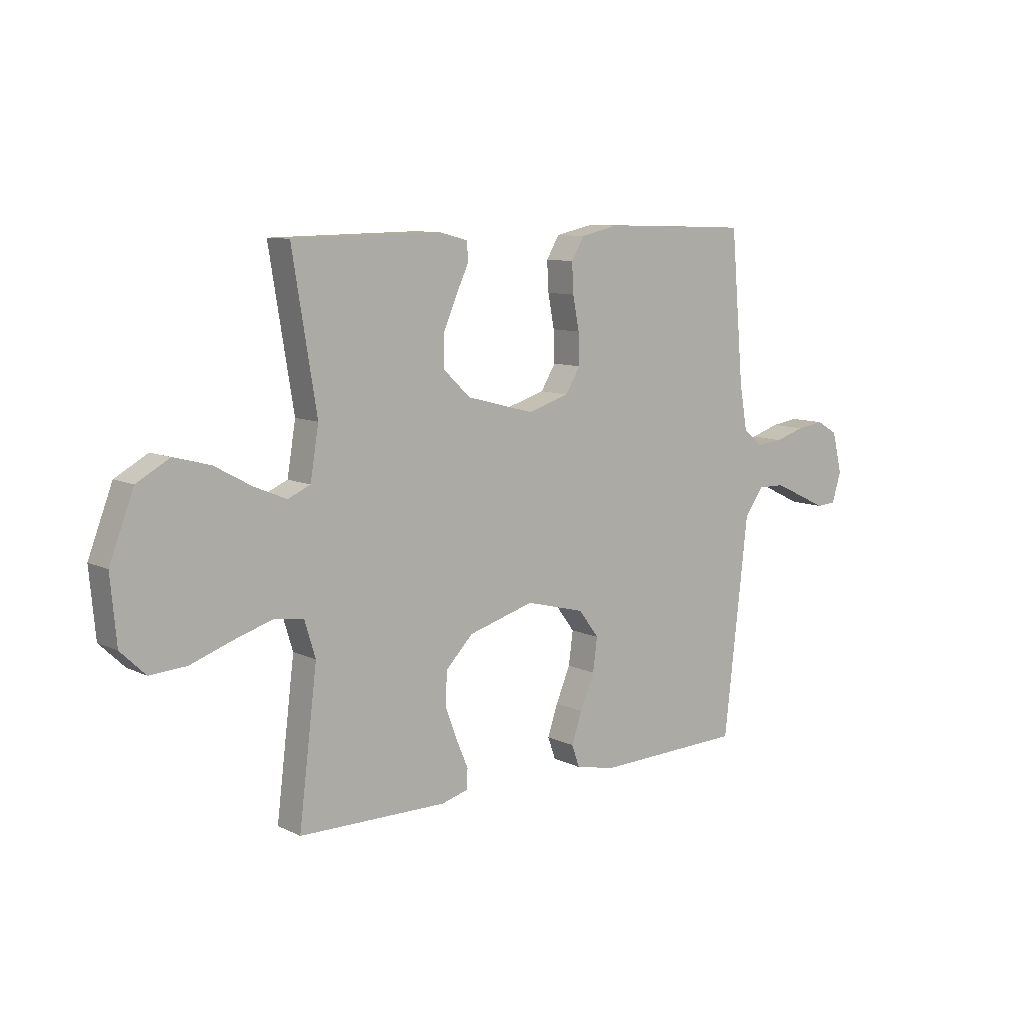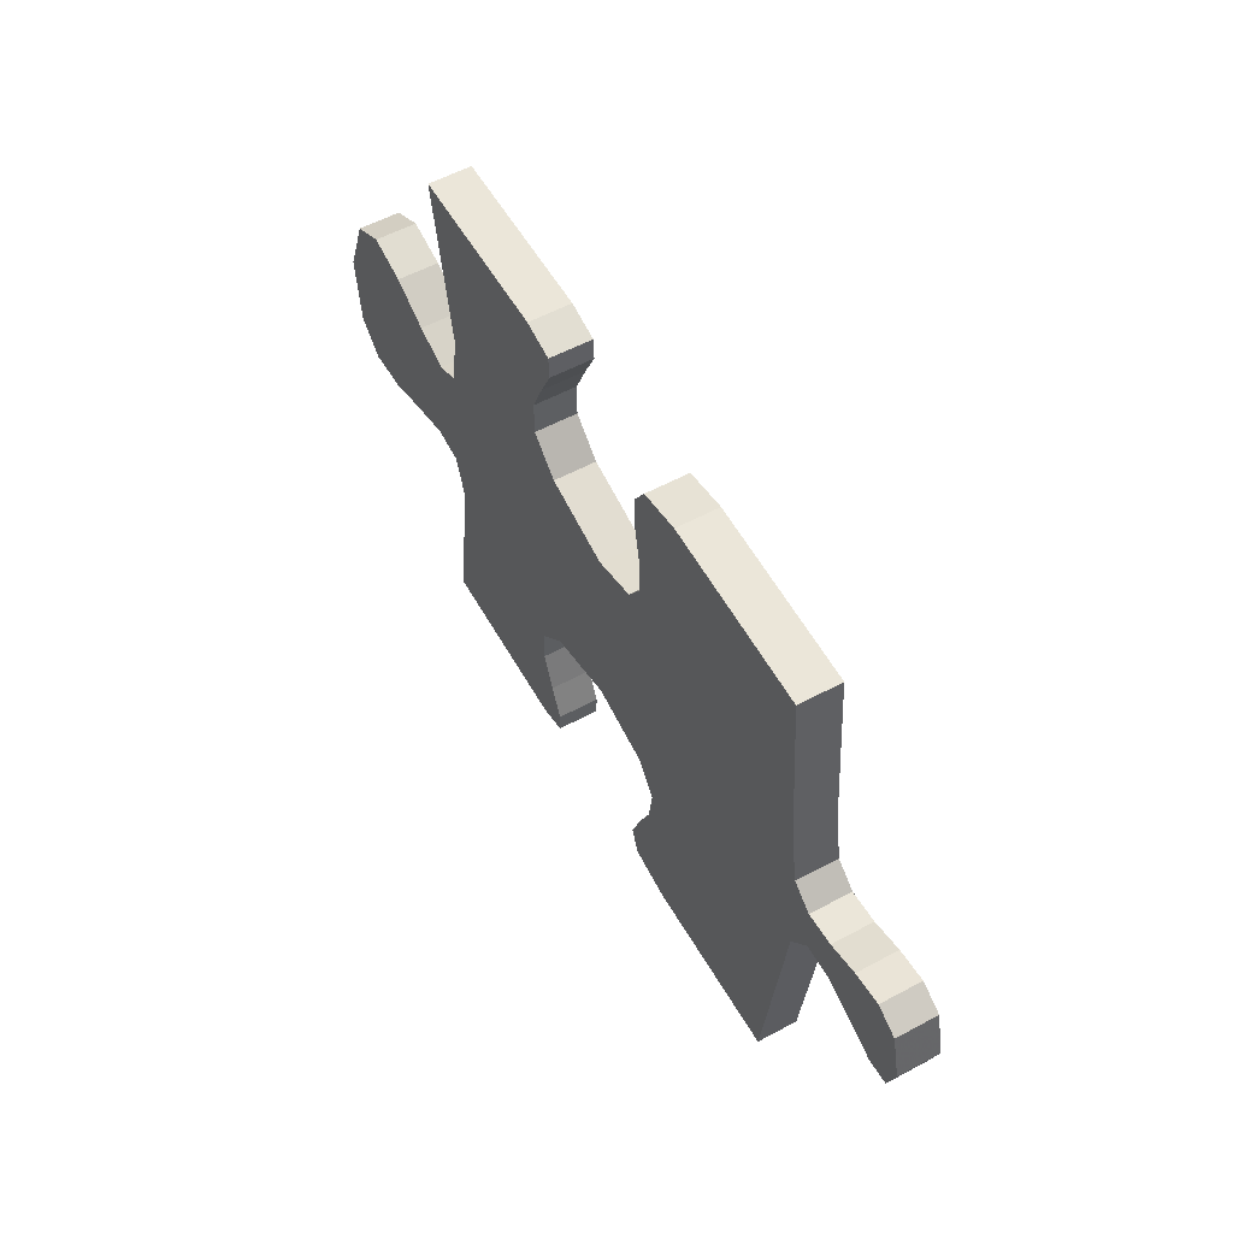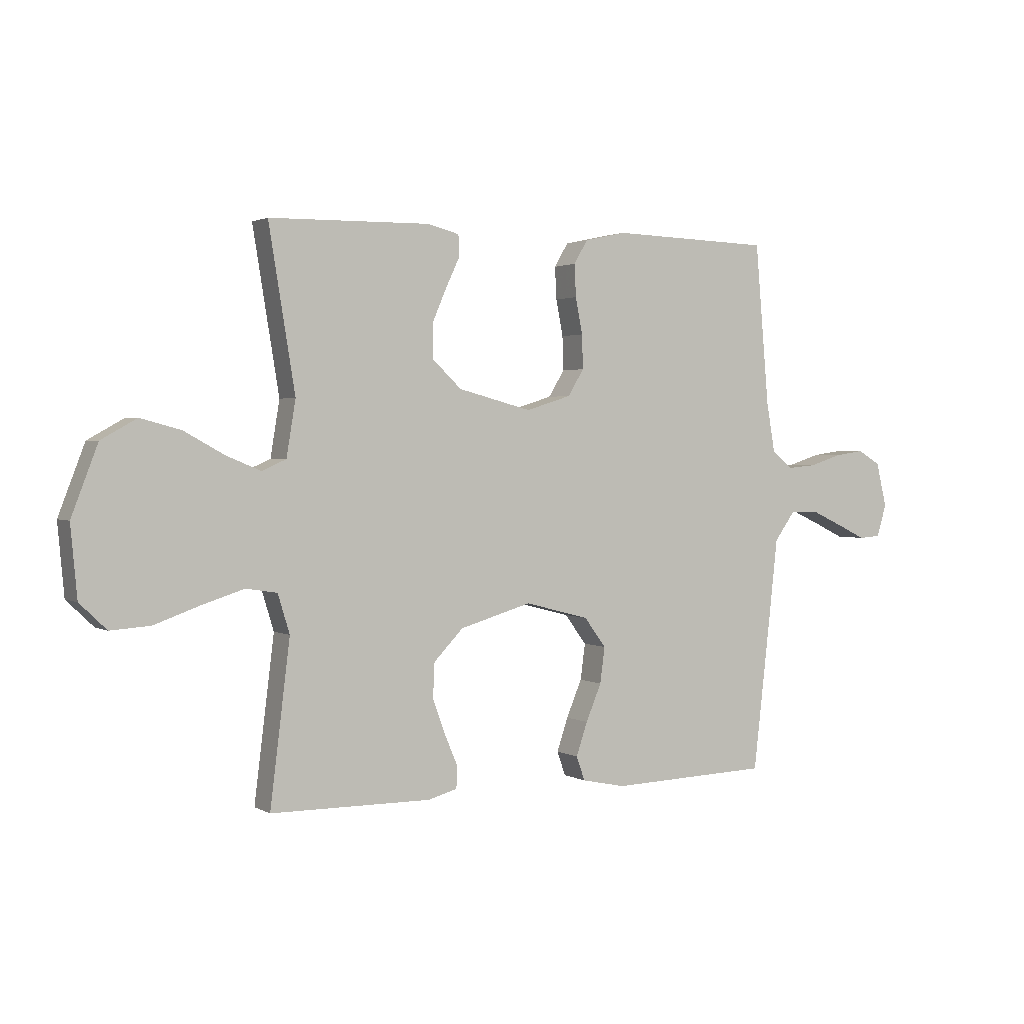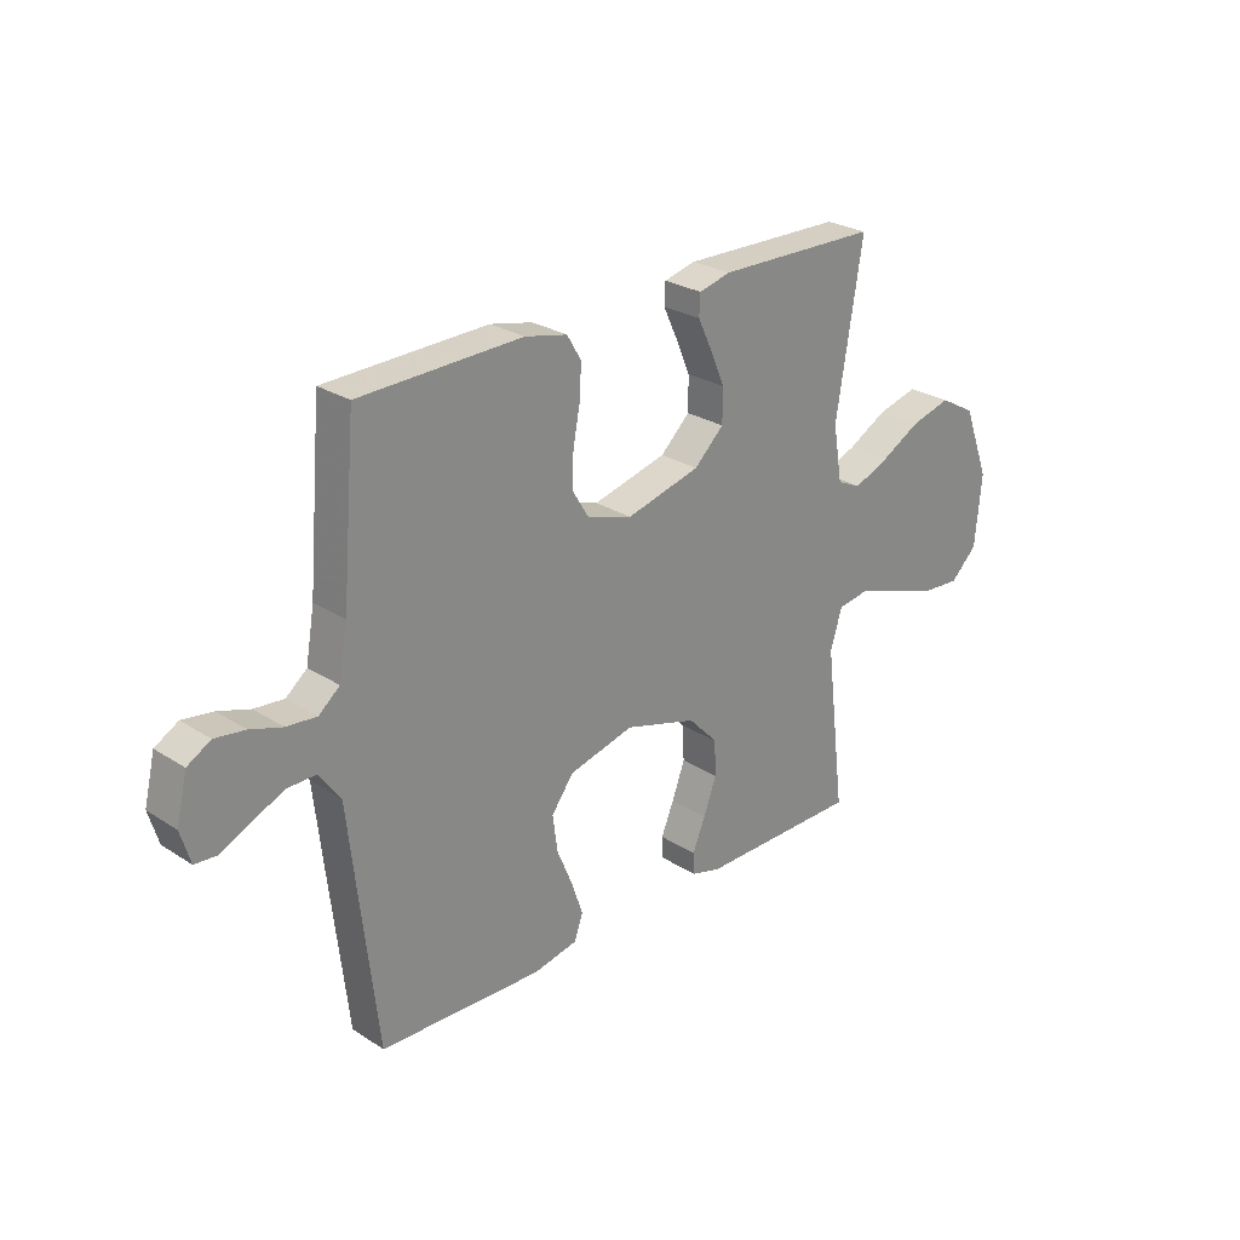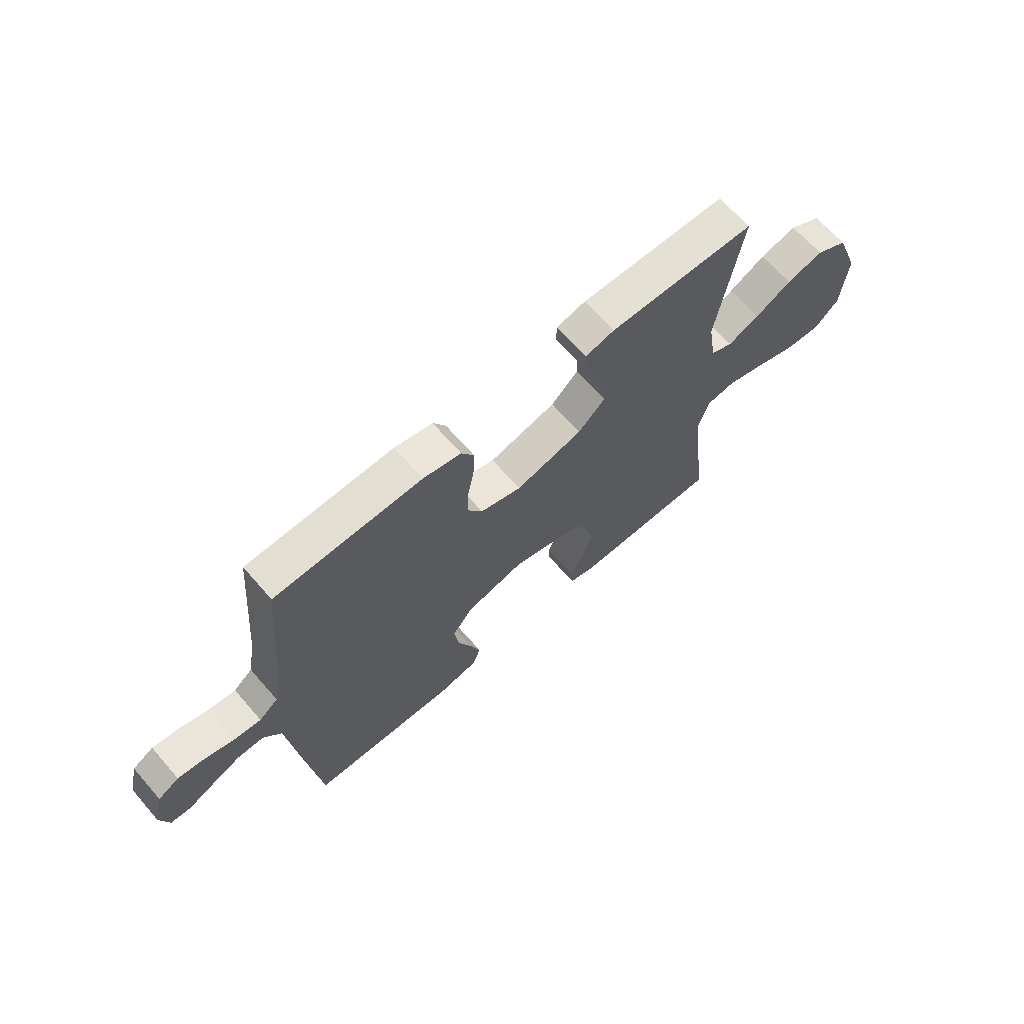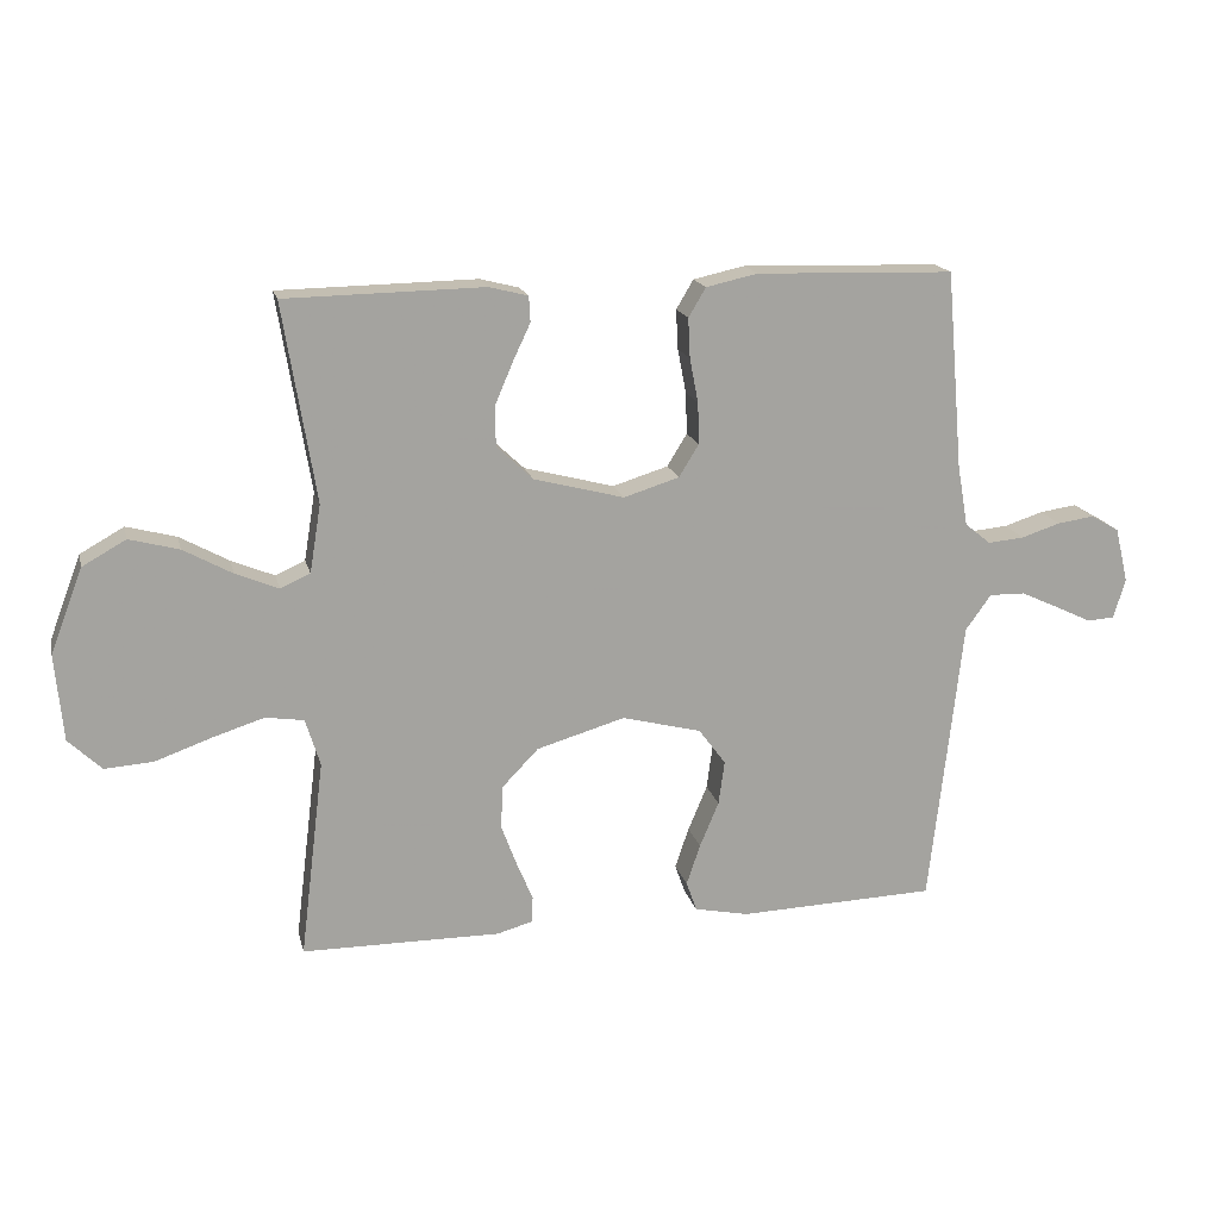
<metadata>
{"format":"obj","ext":"obj","renderer":"f3d","projection":"perspective","resolution":1024,"background":"white","views":[{"elev":9.4,"azim":141.3,"up":"+Z"},{"elev":56.3,"azim":-119.3,"up":"+Z"},{"elev":1.9,"azim":150.9,"up":"+Z"},{"elev":26.2,"azim":-44.7,"up":"+Z"},{"elev":66.3,"azim":-41.1,"up":"+Z"},{"elev":17.2,"azim":166.8,"up":"+Z"}]}
</metadata>
<code>
v -0.5 0.07 -0.5
v -0.534 0.07 -0.2
v -0.549 0.07 -0.063
v -0.588 0.07 -0.009
v -0.642 0.07 -0.01
v -0.701 0.07 -0.037
v -0.755 0.07 -0.063
v -0.796 0.07 -0.06
v -0.814 0.07 0
v -0.794 0.07 0.083
v -0.751 0.07 0.108
v -0.695 0.07 0.1
v -0.636 0.07 0.081
v -0.581 0.07 0.076
v -0.542 0.07 0.108
v -0.526 0.07 0.2
v -0.5 0.07 0.5
v -0.2 0.07 0.509
v -0.122 0.07 0.492
v -0.096 0.07 0.448
v -0.099 0.07 0.388
v -0.112 0.07 0.321
v -0.114 0.07 0.258
v -0.084 0.07 0.209
v 0 0.07 0.183
v 0.137 0.07 0.219
v 0.192 0.07 0.271
v 0.192 0.07 0.333
v 0.165 0.07 0.396
v 0.139 0.07 0.451
v 0.141 0.07 0.49
v 0.2 0.07 0.505
v 0.5 0.07 0.5
v 0.451 0.07 0.2
v 0.468 0.07 0.097
v 0.513 0.07 0.077
v 0.578 0.07 0.104
v 0.652 0.07 0.145
v 0.727 0.07 0.165
v 0.793 0.07 0.128
v 0.842 0.07 0
v 0.83 0.07 -0.131
v 0.78 0.07 -0.179
v 0.706 0.07 -0.174
v 0.622 0.07 -0.144
v 0.543 0.07 -0.119
v 0.485 0.07 -0.128
v 0.463 0.07 -0.2
v 0.5 0.07 -0.5
v 0.2 0.07 -0.502
v 0.146 0.07 -0.487
v 0.144 0.07 -0.447
v 0.168 0.07 -0.39
v 0.192 0.07 -0.325
v 0.189 0.07 -0.26
v 0.134 0.07 -0.203
v 0 0.07 -0.164
v -0.12 0.07 -0.195
v -0.161 0.07 -0.25
v -0.152 0.07 -0.317
v -0.123 0.07 -0.386
v -0.102 0.07 -0.448
v -0.118 0.07 -0.493
v -0.2 0.07 -0.51
v -0.5 0 -0.5
v -0.534 0 -0.2
v -0.549 0 -0.063
v -0.588 0 -0.009
v -0.642 0 -0.01
v -0.701 0 -0.037
v -0.755 0 -0.063
v -0.796 0 -0.06
v -0.814 0 0
v -0.794 0 0.083
v -0.751 0 0.108
v -0.695 0 0.1
v -0.636 0 0.081
v -0.581 0 0.076
v -0.542 0 0.108
v -0.526 0 0.2
v -0.5 0 0.5
v -0.2 0 0.509
v -0.122 0 0.492
v -0.096 0 0.448
v -0.099 0 0.388
v -0.112 0 0.321
v -0.114 0 0.258
v -0.084 0 0.209
v 0 0 0.183
v 0.137 0 0.219
v 0.192 0 0.271
v 0.192 0 0.333
v 0.165 0 0.396
v 0.139 0 0.451
v 0.141 0 0.49
v 0.2 0 0.505
v 0.5 0 0.5
v 0.451 0 0.2
v 0.468 0 0.097
v 0.513 0 0.077
v 0.578 0 0.104
v 0.652 0 0.145
v 0.727 0 0.165
v 0.793 0 0.128
v 0.842 0 0
v 0.83 0 -0.131
v 0.78 0 -0.179
v 0.706 0 -0.174
v 0.622 0 -0.144
v 0.543 0 -0.119
v 0.485 0 -0.128
v 0.463 0 -0.2
v 0.5 0 -0.5
v 0.2 0 -0.502
v 0.146 0 -0.487
v 0.144 0 -0.447
v 0.168 0 -0.39
v 0.192 0 -0.325
v 0.189 0 -0.26
v 0.134 0 -0.203
v 0 0 -0.164
v -0.12 0 -0.195
v -0.161 0 -0.25
v -0.152 0 -0.317
v -0.123 0 -0.386
v -0.102 0 -0.448
v -0.118 0 -0.493
v -0.2 0 -0.51
f 60 61 62 63
f 60 63 64 1
f 50 51 52 53
f 48 49 50 53
f 47 48 53 54
f 42 43 44 45
f 42 45 46
f 41 42 46
f 40 41 46 47
f 37 38 39 40
f 36 37 40 47
f 31 32 33 34
f 29 30 31 34
f 28 29 34 35
f 27 28 35
f 26 27 35
f 25 26 35 36
f 19 20 21 22
f 19 22 23
f 16 17 18 19
f 15 16 19 23
f 14 15 23 24
f 10 11 12 13
f 10 13 14
f 9 10 14
f 6 7 8 9
f 5 6 9 14
f 4 5 14 24
f 60 1 2 3
f 59 60 3 4
f 36 47 54 55
f 25 36 55 56
f 24 25 56 57
f 58 59 4 24
f 24 57 58
f 127 126 125 124
f 65 128 127 124
f 117 116 115 114
f 117 114 113 112
f 118 117 112 111
f 109 108 107 106
f 110 109 106
f 110 106 105
f 111 110 105 104
f 104 103 102 101
f 111 104 101 100
f 98 97 96 95
f 98 95 94 93
f 99 98 93 92
f 99 92 91
f 99 91 90
f 100 99 90 89
f 86 85 84 83
f 87 86 83
f 83 82 81 80
f 87 83 80 79
f 88 87 79 78
f 77 76 75 74
f 78 77 74
f 78 74 73
f 73 72 71 70
f 78 73 70 69
f 88 78 69 68
f 67 66 65 124
f 68 67 124 123
f 119 118 111 100
f 120 119 100 89
f 121 120 89 88
f 88 68 123 122
f 122 121 88
f 1 65 66 2
f 2 66 67 3
f 3 67 68 4
f 4 68 69 5
f 5 69 70 6
f 6 70 71 7
f 7 71 72 8
f 8 72 73 9
f 9 73 74 10
f 10 74 75 11
f 11 75 76 12
f 12 76 77 13
f 13 77 78 14
f 14 78 79 15
f 15 79 80 16
f 16 80 81 17
f 17 81 82 18
f 18 82 83 19
f 19 83 84 20
f 20 84 85 21
f 21 85 86 22
f 22 86 87 23
f 23 87 88 24
f 24 88 89 25
f 25 89 90 26
f 26 90 91 27
f 27 91 92 28
f 28 92 93 29
f 29 93 94 30
f 30 94 95 31
f 31 95 96 32
f 32 96 97 33
f 33 97 98 34
f 34 98 99 35
f 35 99 100 36
f 36 100 101 37
f 37 101 102 38
f 38 102 103 39
f 39 103 104 40
f 40 104 105 41
f 41 105 106 42
f 42 106 107 43
f 43 107 108 44
f 44 108 109 45
f 45 109 110 46
f 46 110 111 47
f 47 111 112 48
f 48 112 113 49
f 49 113 114 50
f 50 114 115 51
f 51 115 116 52
f 52 116 117 53
f 53 117 118 54
f 54 118 119 55
f 55 119 120 56
f 56 120 121 57
f 57 121 122 58
f 58 122 123 59
f 59 123 124 60
f 60 124 125 61
f 61 125 126 62
f 62 126 127 63
f 63 127 128 64
f 64 128 65 1

</code>
